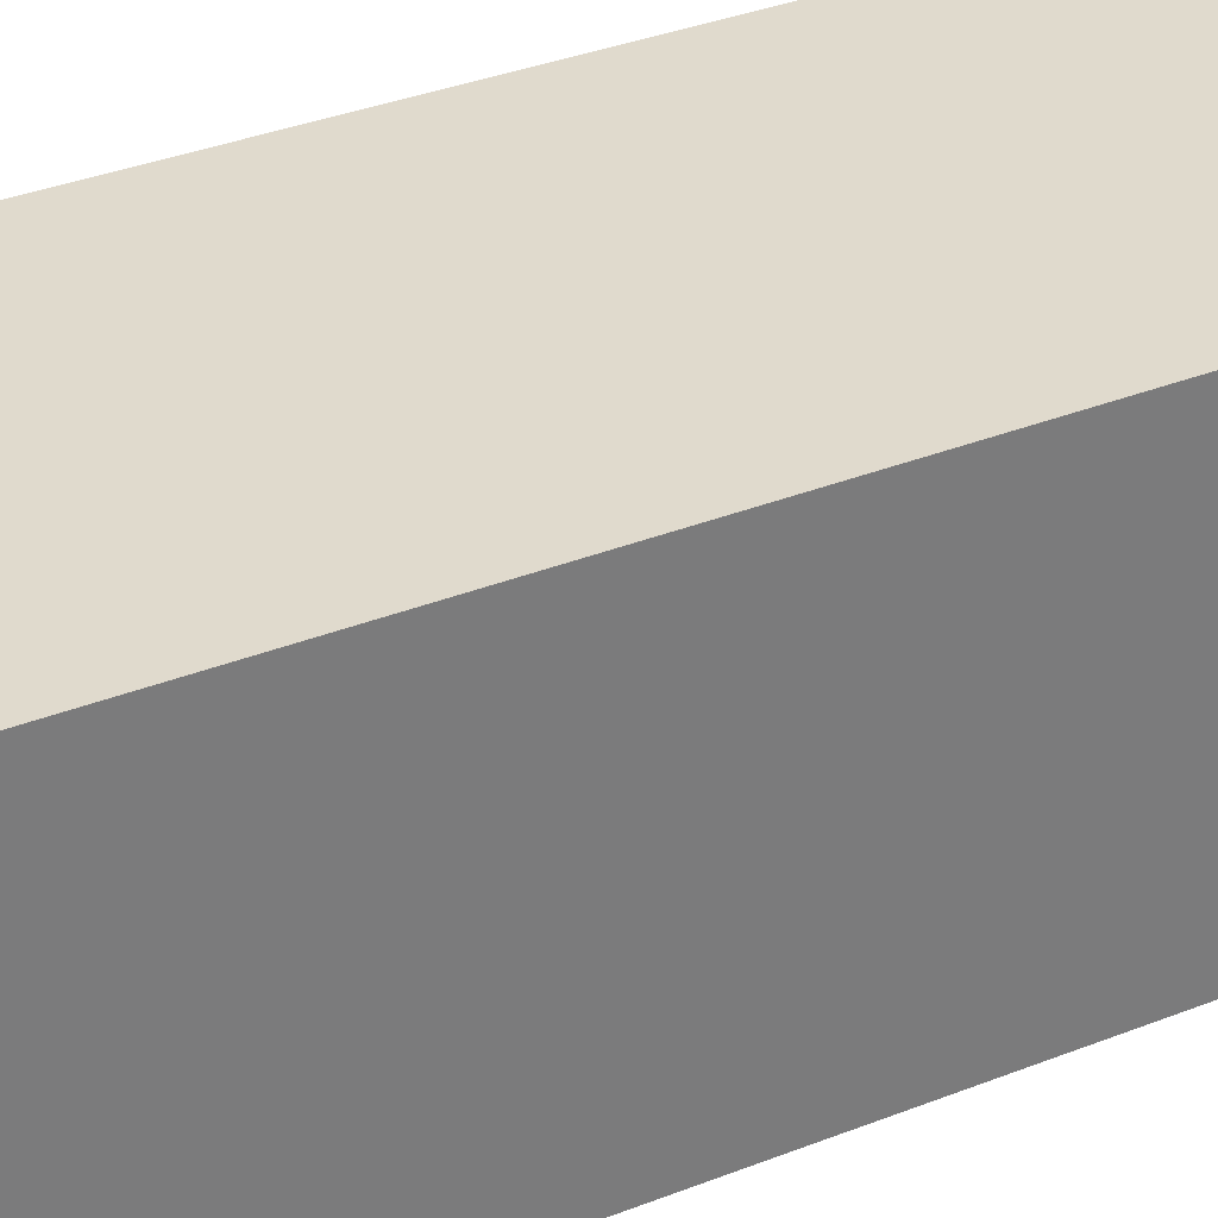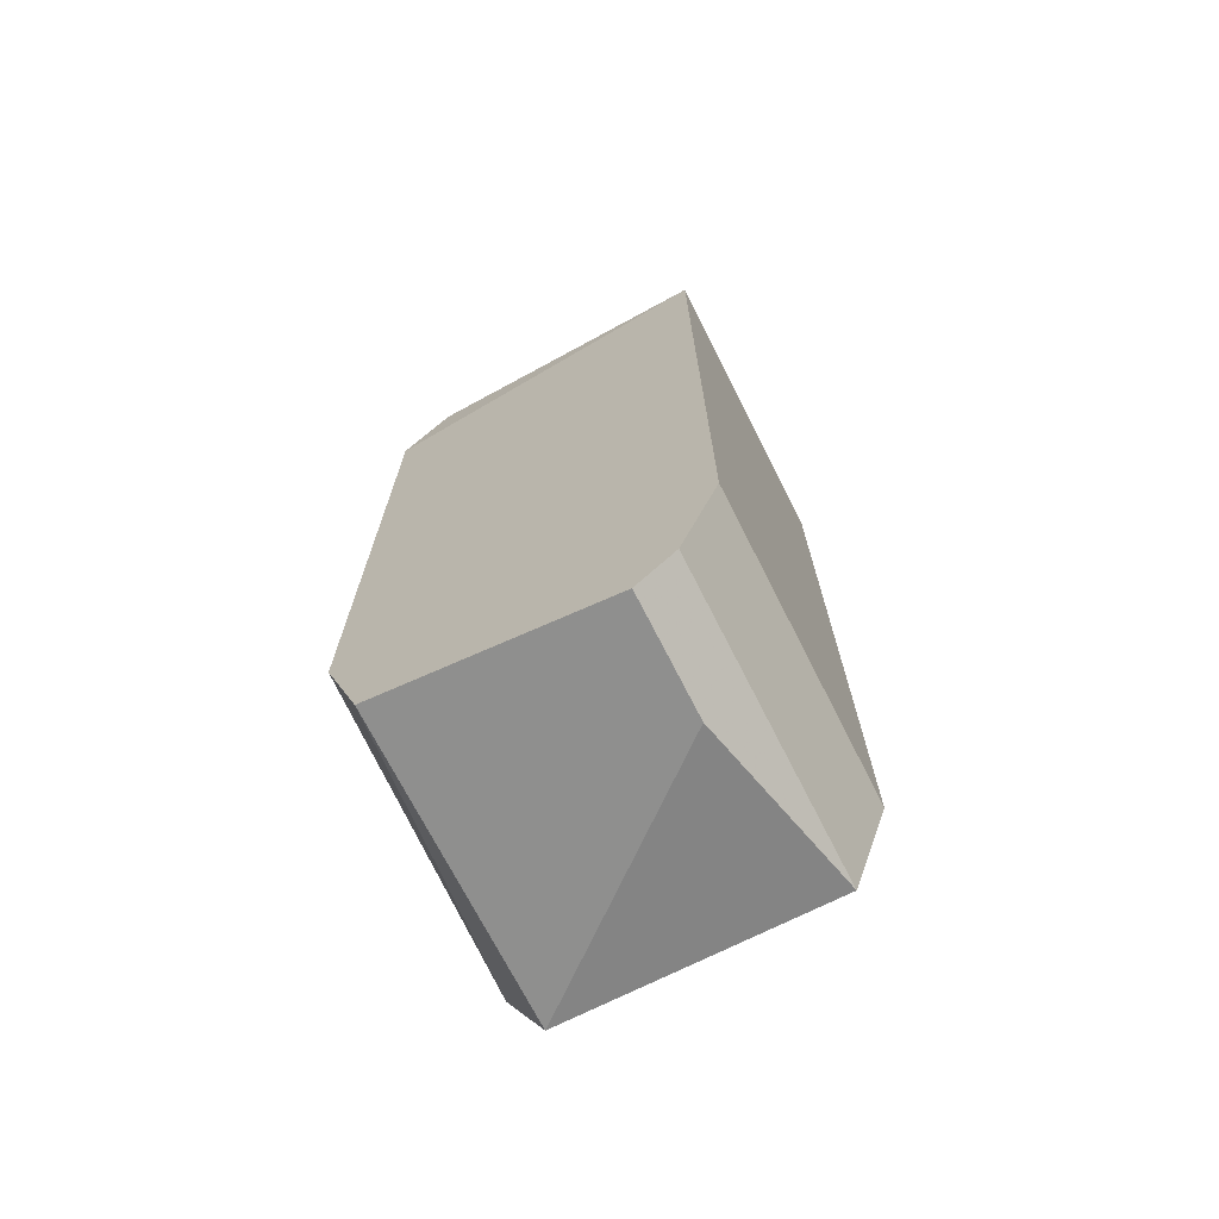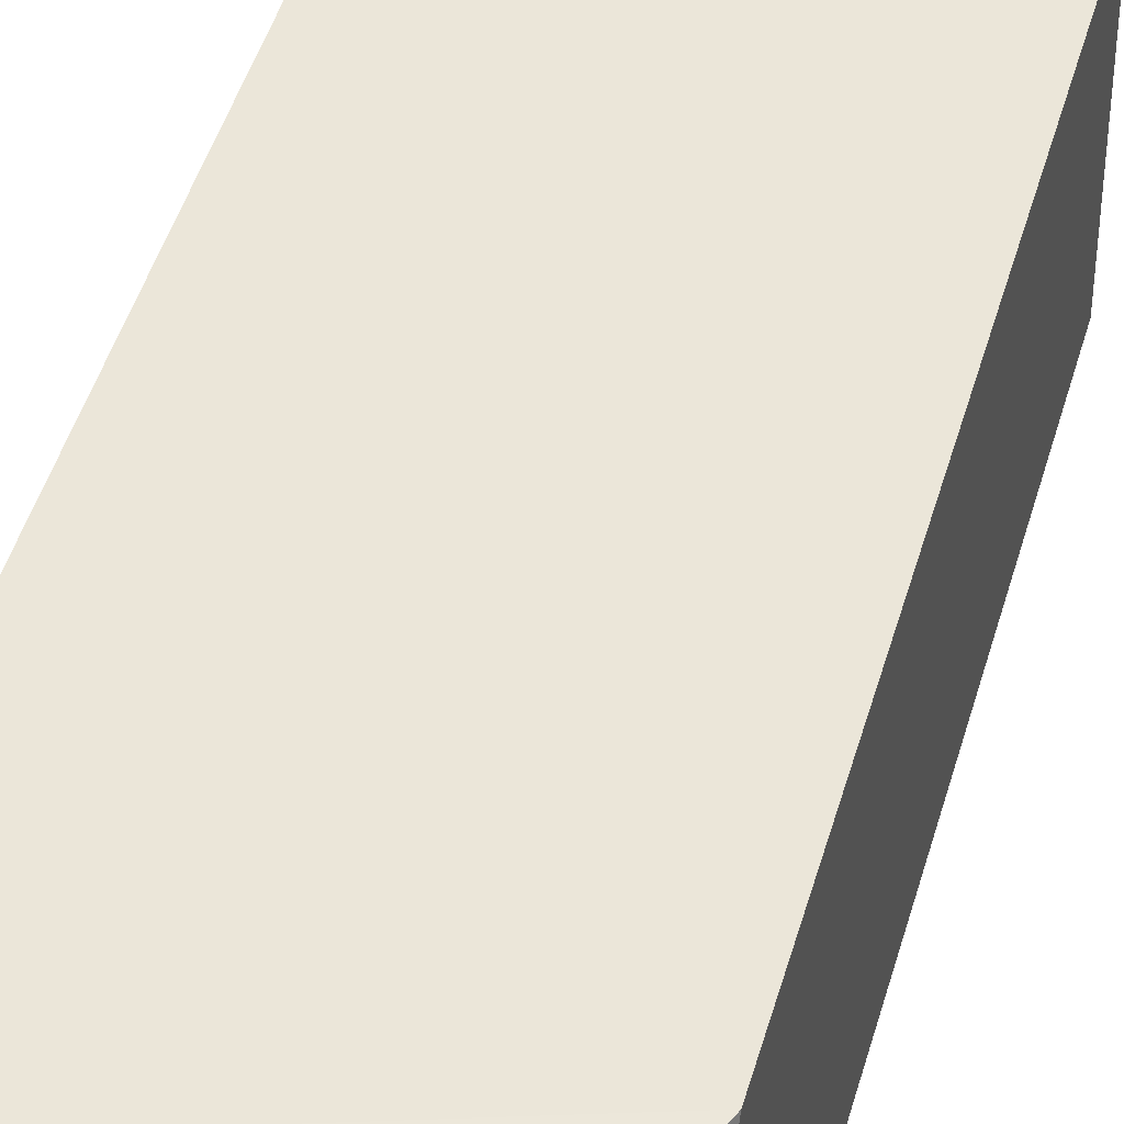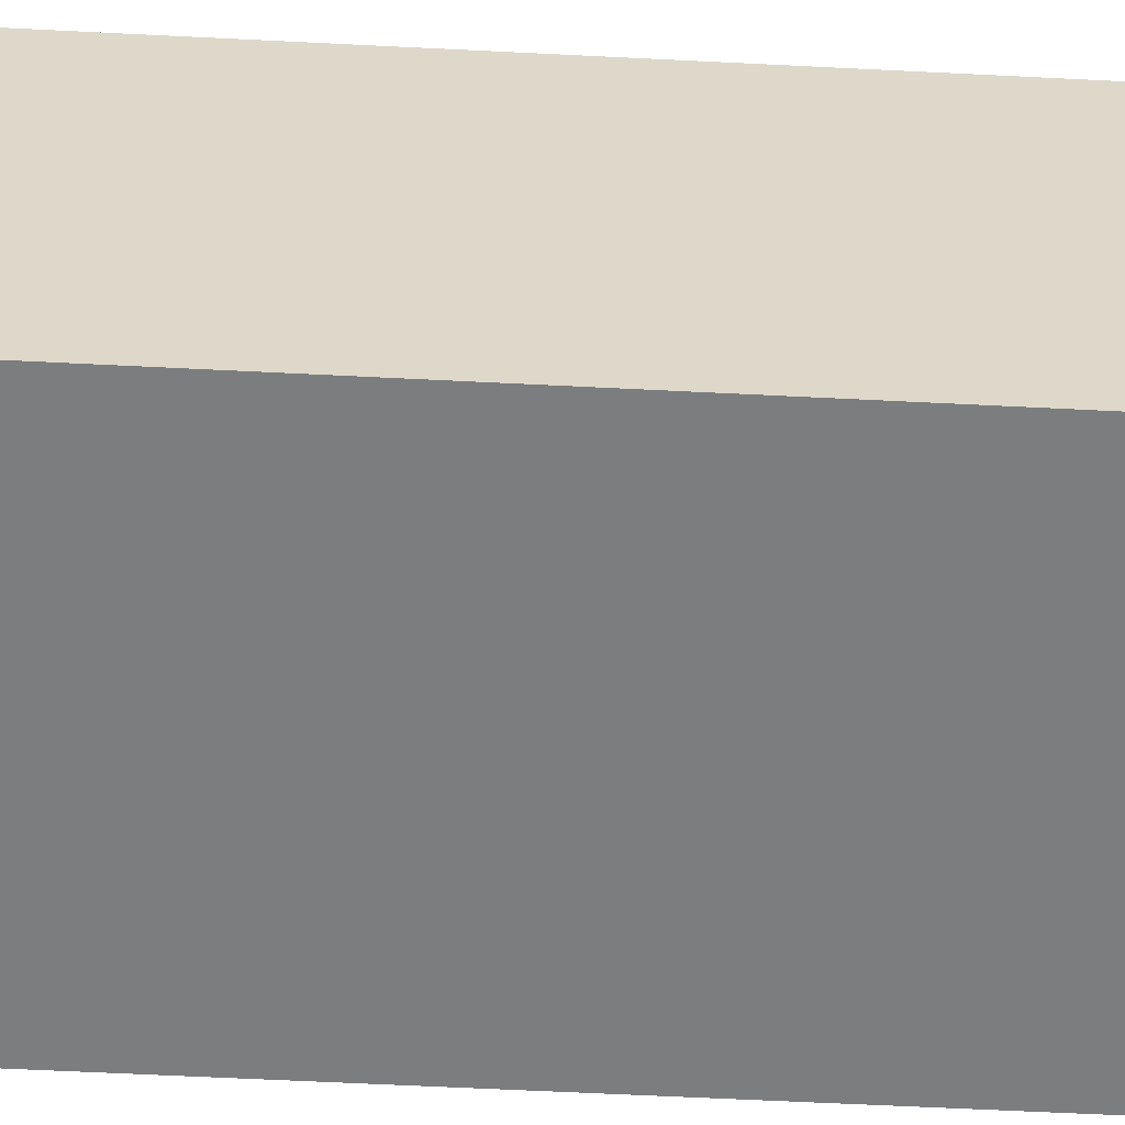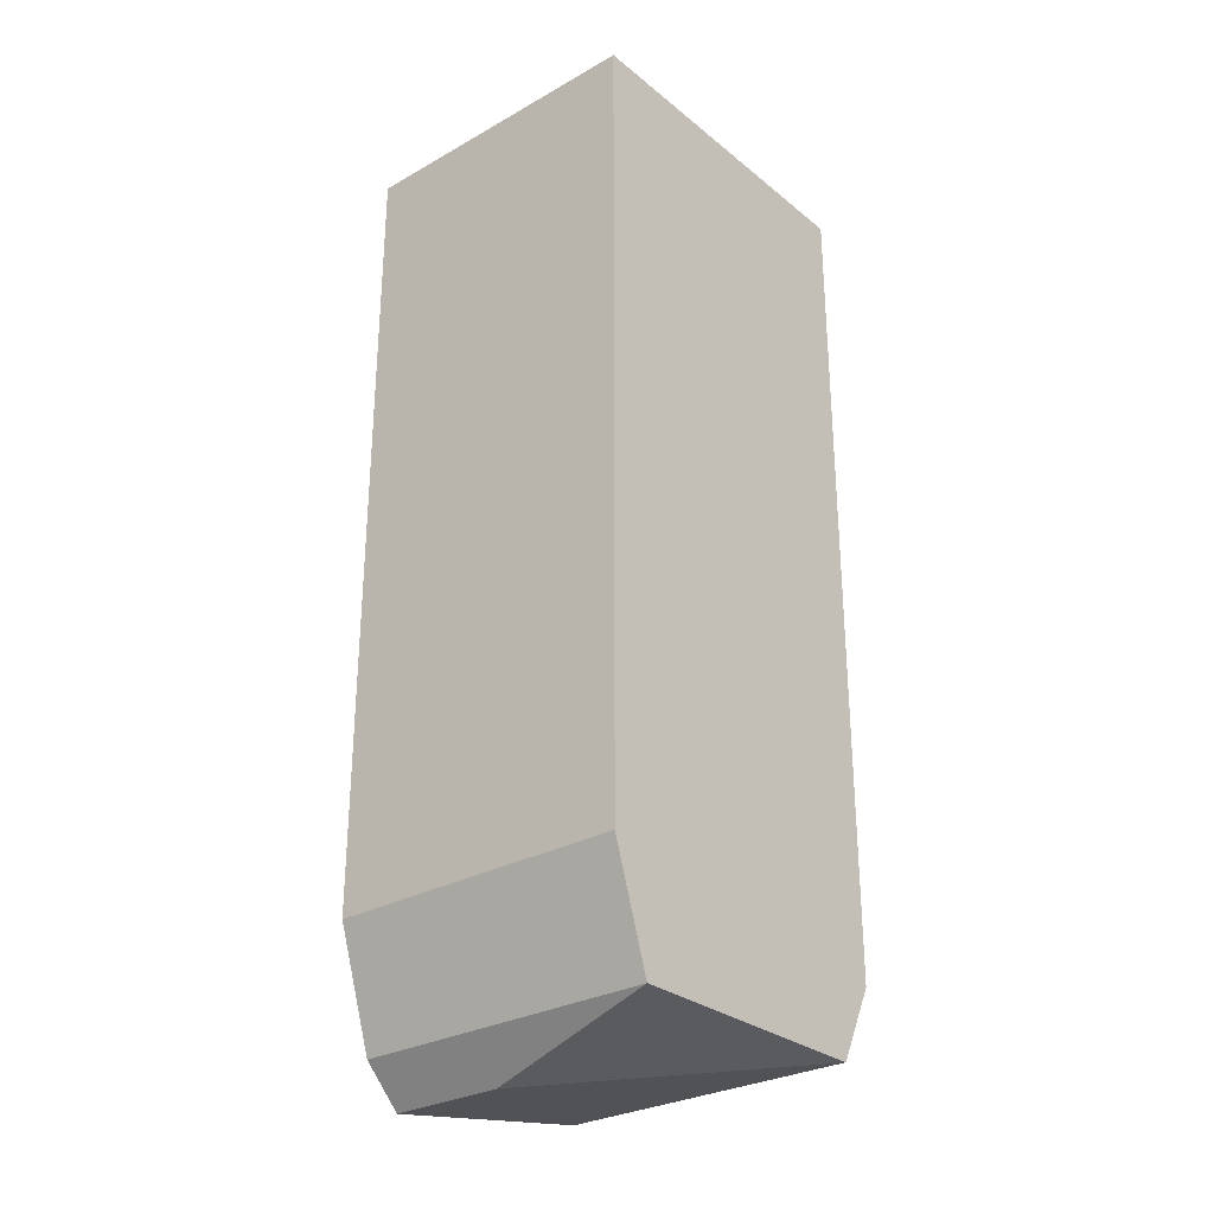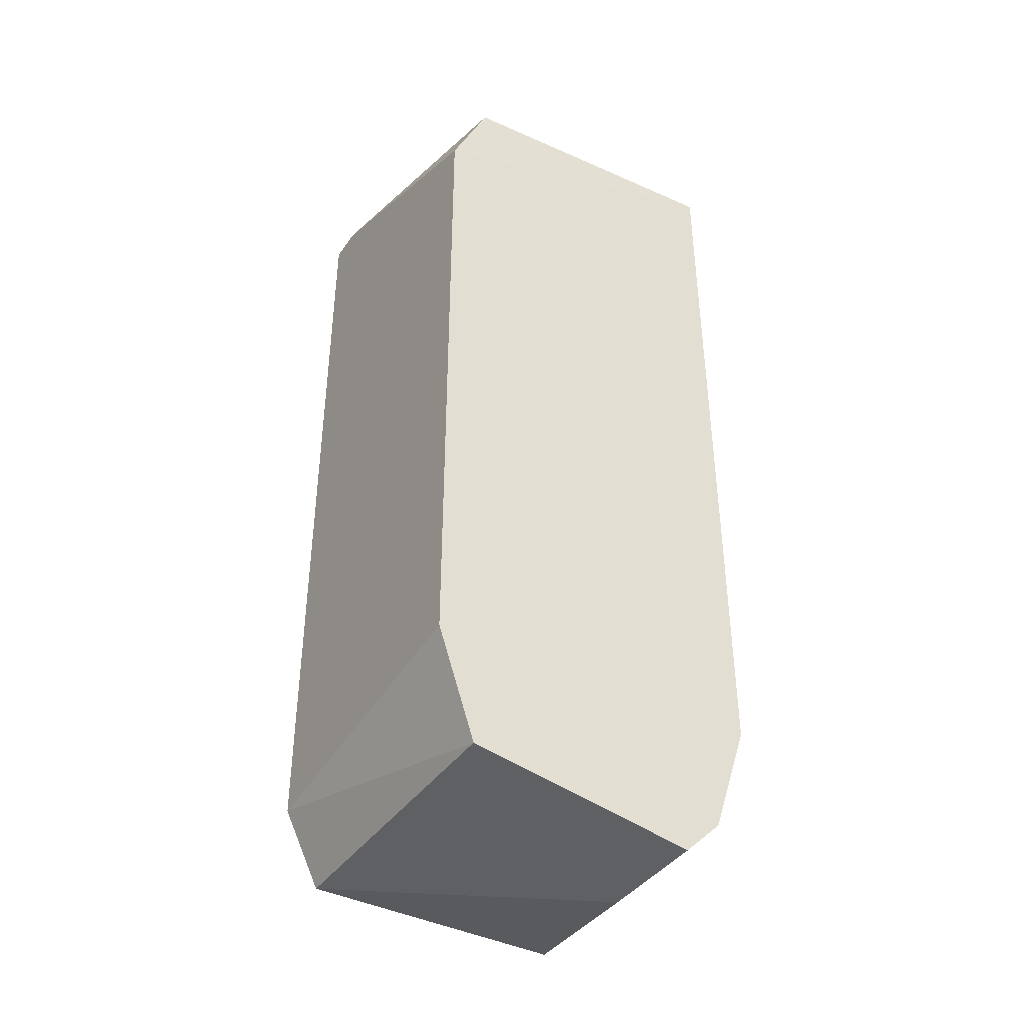
<metadata>
{"format":"obj","ext":"obj","renderer":"f3d","projection":"perspective","resolution":1024,"background":"white","views":[{"elev":33.1,"azim":61.1,"up":"+Y"},{"elev":-71.1,"azim":-153.1,"up":"+Z"},{"elev":48.4,"azim":16.2,"up":"+Y"},{"elev":-59.0,"azim":87.0,"up":"+Y"},{"elev":-28.8,"azim":-49.9,"up":"+Z"},{"elev":-40.6,"azim":148.4,"up":"+Z"}]}
</metadata>
<code>
v 0.2469 0.003108 4.08
v 0.2716 -0.0216 4.168
v 0.2716 -0.02514 4.168
v 0.2398 0.003108 4.168
v 0.2398 -0.02514 4.094
v 0.2716 0.003108 4.094
v 0.268 -0.02514 4.083
v 0.2398 -0.02514 4.168
v 0.2716 0.003108 4.157
v 0.2398 0.003108 4.094
v 0.2433 -0.02514 4.083
v 0.2716 -0.02514 4.09
v 0.268 0.003108 4.083
v 0.2676 0.002611 4.167
v 0.2469 -0.007487 4.08
v 0.2433 0.003108 4.083
f 1 11 16
f 3 2 4
f 2 3 6
f 1 4 6
f 3 5 7
f 3 4 8
f 4 5 8
f 5 3 8
f 2 6 9
f 6 4 9
f 4 1 10
f 5 4 10
f 5 10 11
f 7 5 11
f 6 3 12
f 3 7 12
f 12 7 13
f 1 6 13
f 7 1 13
f 6 12 13
f 4 2 14
f 2 9 14
f 9 4 14
f 1 7 15
f 11 1 15
f 7 11 15
f 10 1 16
f 11 10 16

</code>
